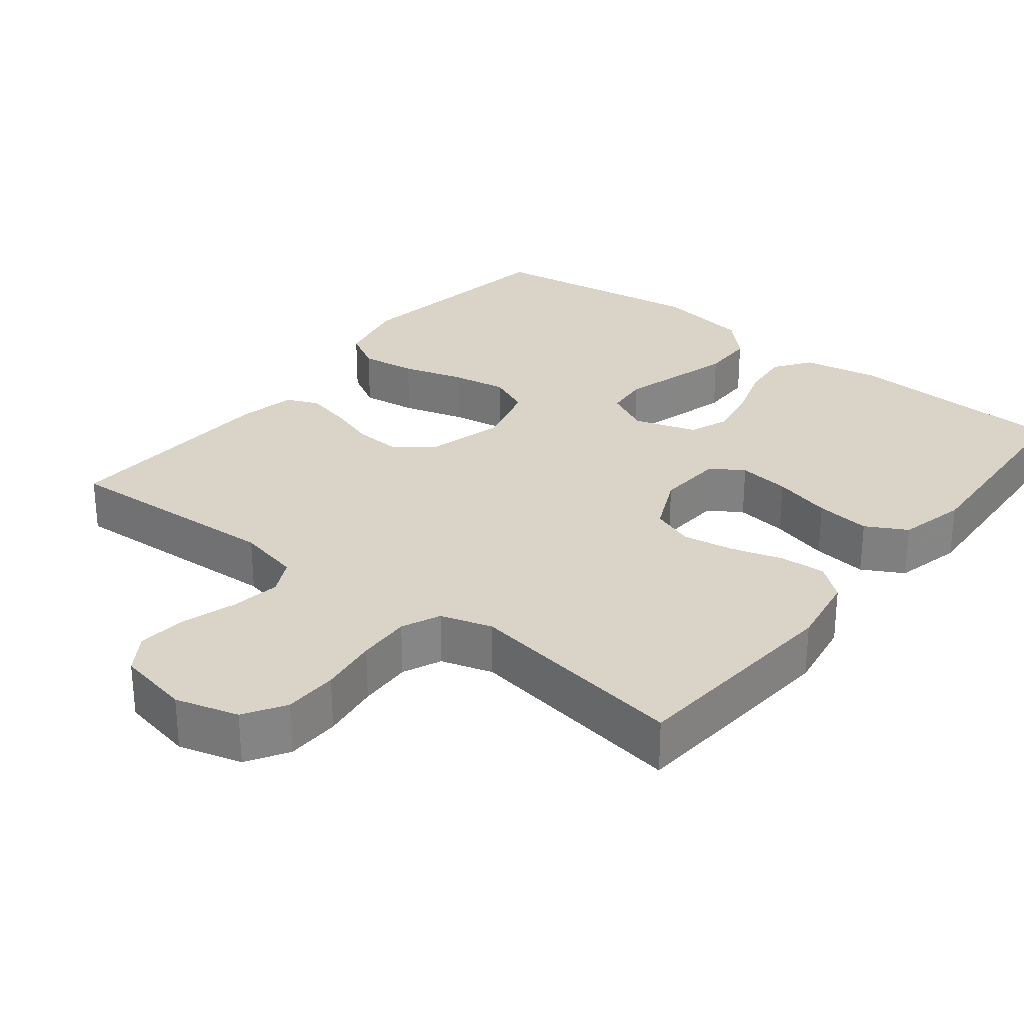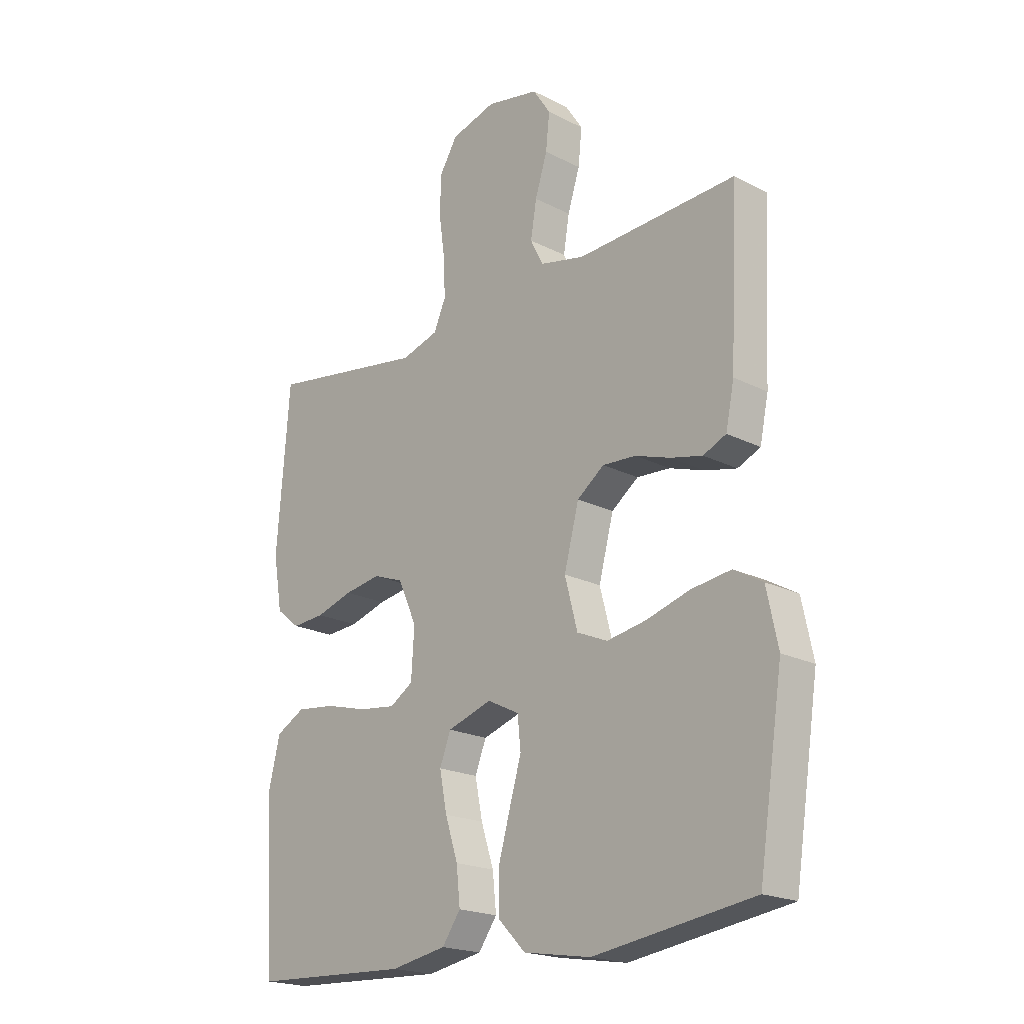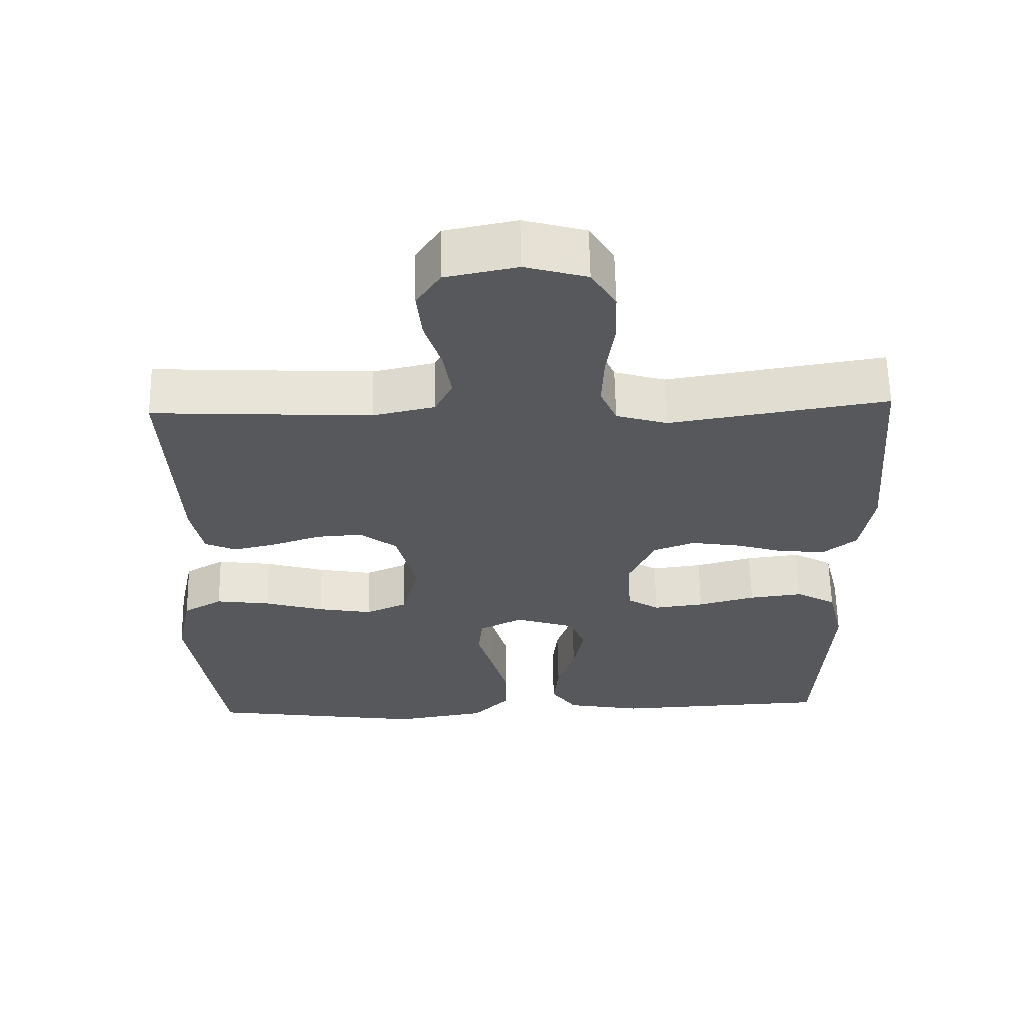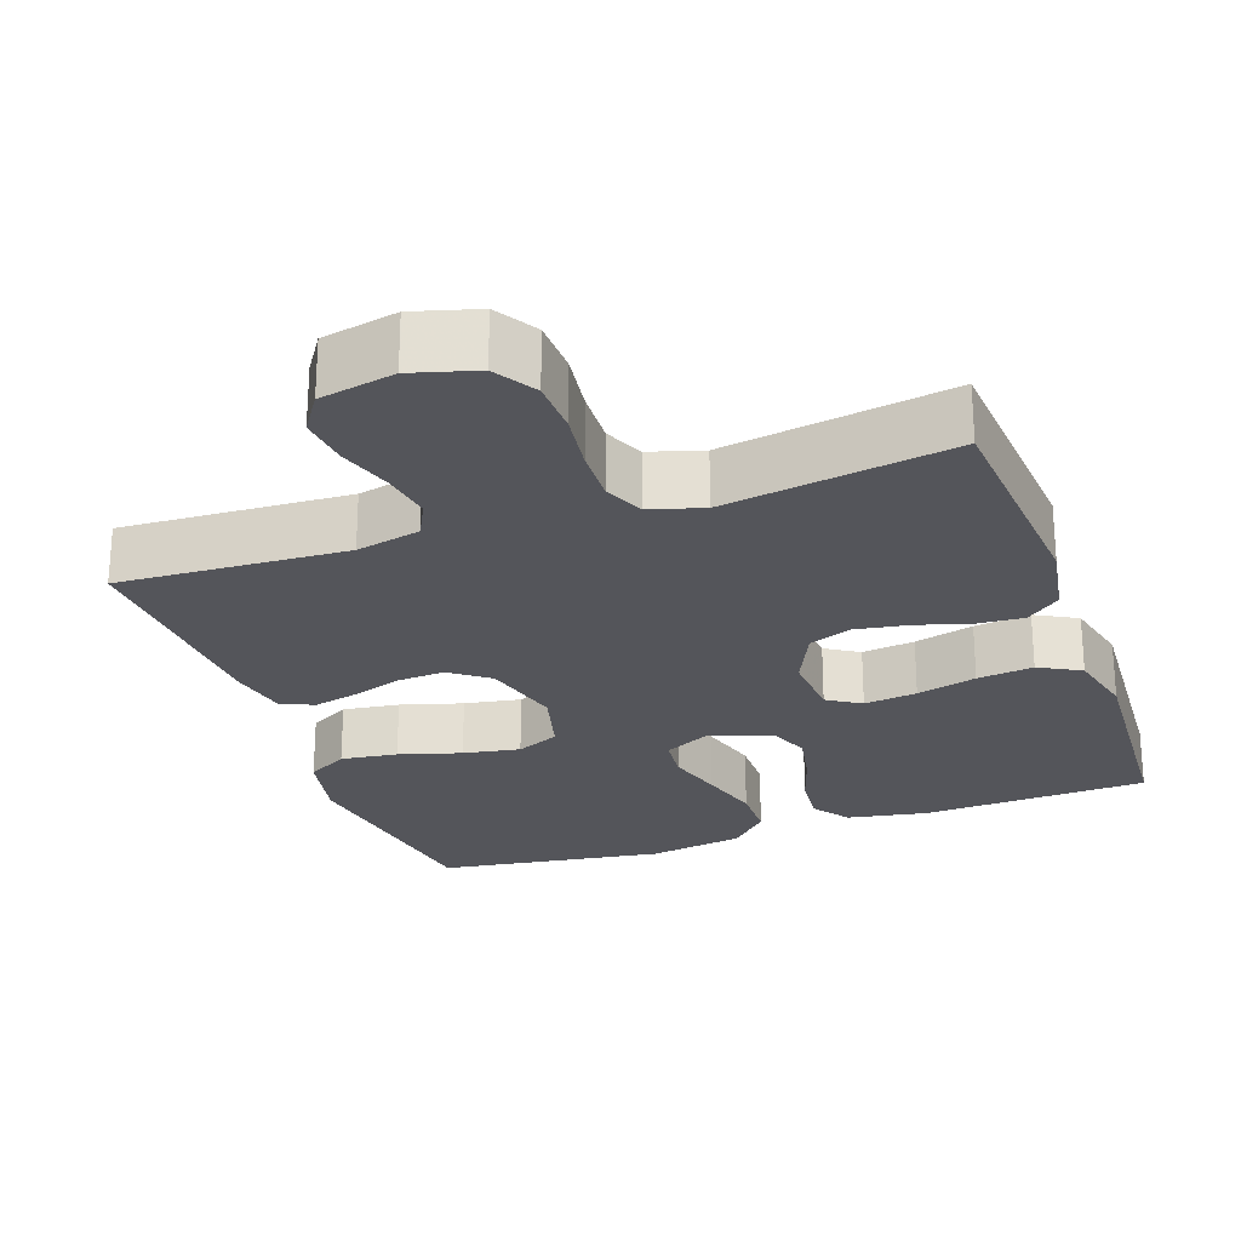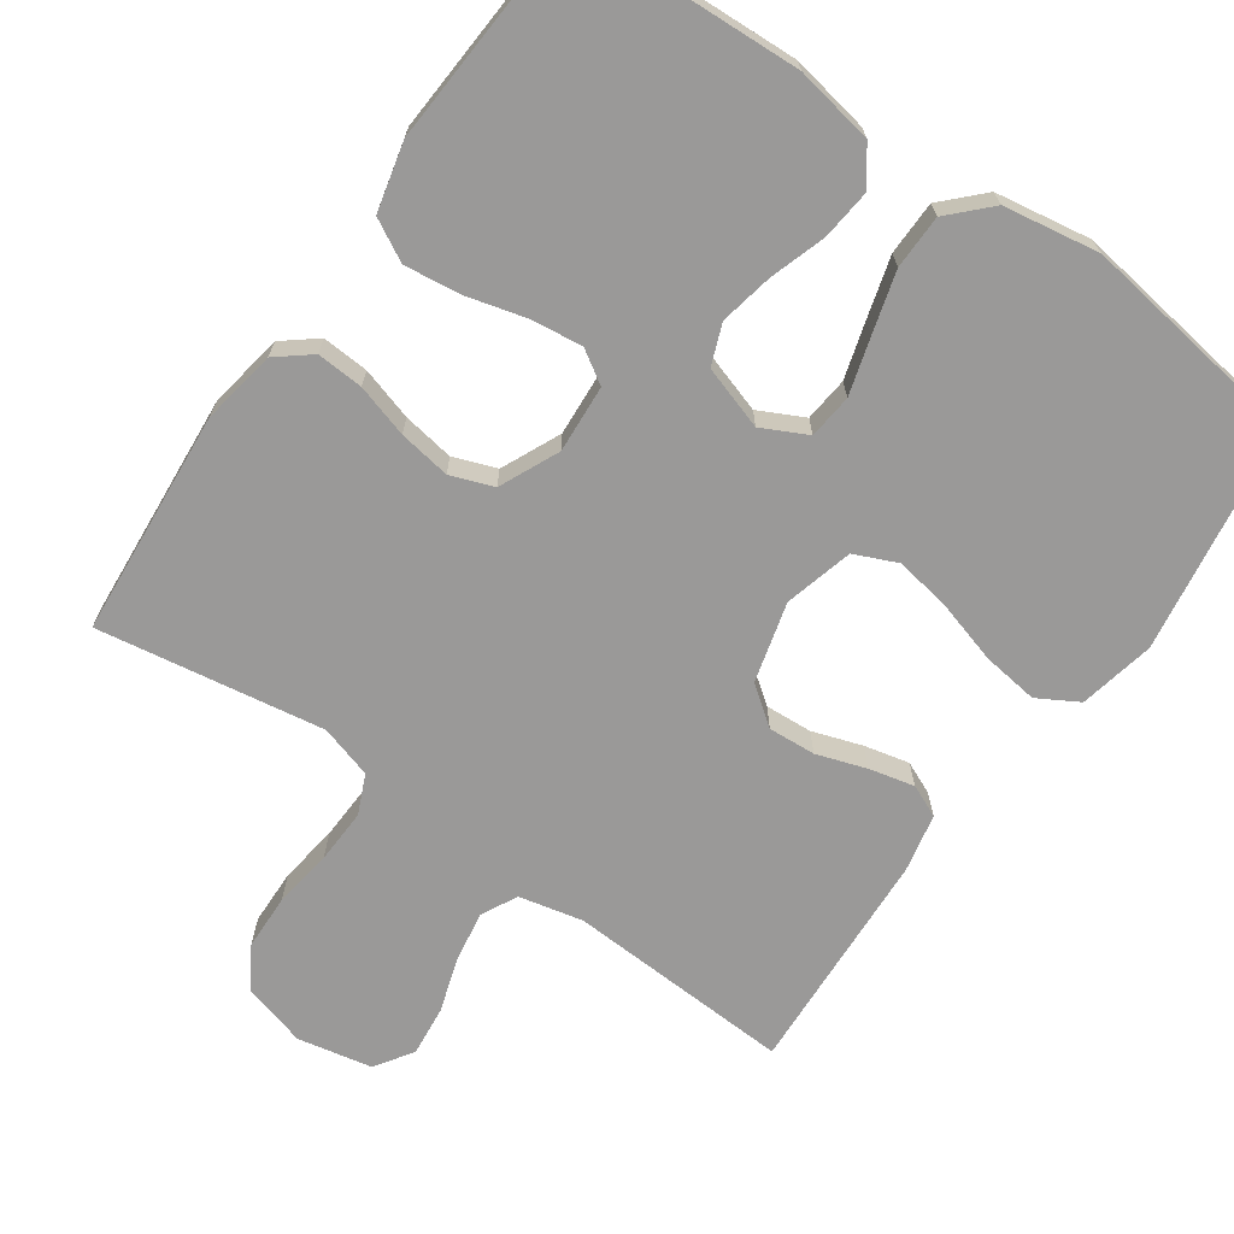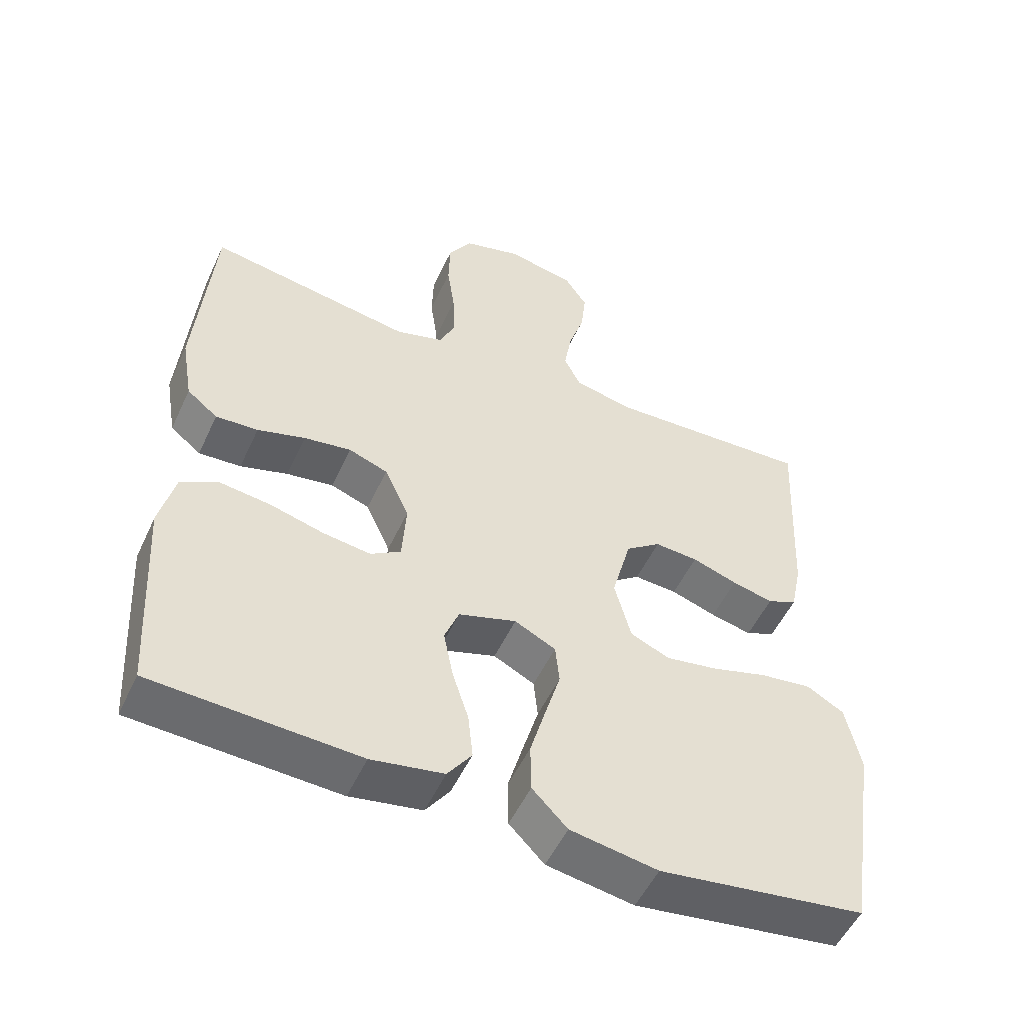
<metadata>
{"format":"obj","ext":"obj","renderer":"f3d","projection":"perspective","resolution":1024,"background":"white","views":[{"elev":28.7,"azim":38.2,"up":"+Y"},{"elev":-20.1,"azim":-133.1,"up":"+Z"},{"elev":61.3,"azim":-1.1,"up":"+Z"},{"elev":-24.9,"azim":19.4,"up":"+Y"},{"elev":-69.1,"azim":145.0,"up":"+Y"},{"elev":-52.6,"azim":155.4,"up":"+Z"}]}
</metadata>
<code>
v 0.5 0.07 -0.5
v 0.2 0.07 -0.514
v 0.095 0.07 -0.495
v 0.06 0.07 -0.446
v 0.067 0.07 -0.379
v 0.091 0.07 -0.305
v 0.105 0.07 -0.234
v 0.084 0.07 -0.18
v 0 0.07 -0.153
v -0.06 0.07 -0.183
v -0.066 0.07 -0.242
v -0.044 0.07 -0.317
v -0.021 0.07 -0.398
v -0.022 0.07 -0.47
v -0.073 0.07 -0.522
v -0.2 0.07 -0.543
v -0.5 0.07 -0.5
v -0.546 0.07 -0.2
v -0.525 0.07 -0.1
v -0.471 0.07 -0.069
v -0.396 0.07 -0.079
v -0.314 0.07 -0.103
v -0.239 0.07 -0.116
v -0.182 0.07 -0.091
v -0.158 0.07 0
v -0.186 0.07 0.106
v -0.237 0.07 0.144
v -0.3 0.07 0.14
v -0.366 0.07 0.118
v -0.426 0.07 0.104
v -0.469 0.07 0.123
v -0.485 0.07 0.2
v -0.5 0.07 0.5
v -0.2 0.07 0.485
v -0.115 0.07 0.504
v -0.091 0.07 0.552
v -0.102 0.07 0.619
v -0.125 0.07 0.691
v -0.132 0.07 0.758
v -0.099 0.07 0.808
v 0 0.07 0.828
v 0.085 0.07 0.804
v 0.119 0.07 0.749
v 0.121 0.07 0.676
v 0.11 0.07 0.597
v 0.107 0.07 0.525
v 0.13 0.07 0.473
v 0.2 0.07 0.452
v 0.5 0.07 0.5
v 0.524 0.07 0.2
v 0.507 0.07 0.1
v 0.462 0.07 0.064
v 0.4 0.07 0.068
v 0.33 0.07 0.089
v 0.261 0.07 0.1
v 0.204 0.07 0.079
v 0.168 0.07 0
v 0.174 0.07 -0.09
v 0.218 0.07 -0.118
v 0.288 0.07 -0.109
v 0.367 0.07 -0.088
v 0.441 0.07 -0.079
v 0.496 0.07 -0.109
v 0.518 0.07 -0.2
v 0.5 0 -0.5
v 0.2 0 -0.514
v 0.095 0 -0.495
v 0.06 0 -0.446
v 0.067 0 -0.379
v 0.091 0 -0.305
v 0.105 0 -0.234
v 0.084 0 -0.18
v 0 0 -0.153
v -0.06 0 -0.183
v -0.066 0 -0.242
v -0.044 0 -0.317
v -0.021 0 -0.398
v -0.022 0 -0.47
v -0.073 0 -0.522
v -0.2 0 -0.543
v -0.5 0 -0.5
v -0.546 0 -0.2
v -0.525 0 -0.1
v -0.471 0 -0.069
v -0.396 0 -0.079
v -0.314 0 -0.103
v -0.239 0 -0.116
v -0.182 0 -0.091
v -0.158 0 0
v -0.186 0 0.106
v -0.237 0 0.144
v -0.3 0 0.14
v -0.366 0 0.118
v -0.426 0 0.104
v -0.469 0 0.123
v -0.485 0 0.2
v -0.5 0 0.5
v -0.2 0 0.485
v -0.115 0 0.504
v -0.091 0 0.552
v -0.102 0 0.619
v -0.125 0 0.691
v -0.132 0 0.758
v -0.099 0 0.808
v 0 0 0.828
v 0.085 0 0.804
v 0.119 0 0.749
v 0.121 0 0.676
v 0.11 0 0.597
v 0.107 0 0.525
v 0.13 0 0.473
v 0.2 0 0.452
v 0.5 0 0.5
v 0.524 0 0.2
v 0.507 0 0.1
v 0.462 0 0.064
v 0.4 0 0.068
v 0.33 0 0.089
v 0.261 0 0.1
v 0.204 0 0.079
v 0.168 0 0
v 0.174 0 -0.09
v 0.218 0 -0.118
v 0.288 0 -0.109
v 0.367 0 -0.088
v 0.441 0 -0.079
v 0.496 0 -0.109
v 0.518 0 -0.2
f 4 5 6
f 3 4 6
f 2 3 6
f 1 2 6
f 64 1 6
f 63 64 6
f 62 63 6
f 61 62 6
f 60 61 6
f 59 60 6 7
f 58 59 7 8
f 57 58 8 9
f 56 57 9 10
f 52 53 54
f 51 52 54
f 50 51 54
f 49 50 54
f 48 49 54
f 47 48 54 55
f 46 47 55 56
f 43 44 45
f 42 43 45
f 41 42 45
f 40 41 45
f 39 40 45
f 38 39 45
f 37 38 45
f 36 37 45 46
f 46 56 10
f 36 46 10
f 35 36 10
f 32 33 34
f 31 32 34
f 30 31 34
f 29 30 34
f 28 29 34
f 27 28 34 35
f 20 21 22
f 19 20 22
f 18 19 22
f 17 18 22
f 16 17 22
f 15 16 22
f 14 15 22
f 13 14 22
f 12 13 22
f 11 12 22
f 11 22 23
f 10 11 23 24
f 26 27 35
f 25 26 35 10
f 10 24 25
f 70 69 68
f 70 68 67
f 70 67 66
f 70 66 65
f 70 65 128
f 70 128 127
f 70 127 126
f 70 126 125
f 70 125 124
f 71 70 124 123
f 72 71 123 122
f 73 72 122 121
f 74 73 121 120
f 118 117 116
f 118 116 115
f 118 115 114
f 118 114 113
f 118 113 112
f 119 118 112 111
f 120 119 111 110
f 109 108 107
f 109 107 106
f 109 106 105
f 109 105 104
f 109 104 103
f 109 103 102
f 109 102 101
f 110 109 101 100
f 74 120 110
f 74 110 100
f 74 100 99
f 98 97 96
f 98 96 95
f 98 95 94
f 98 94 93
f 98 93 92
f 99 98 92 91
f 86 85 84
f 86 84 83
f 86 83 82
f 86 82 81
f 86 81 80
f 86 80 79
f 86 79 78
f 86 78 77
f 86 77 76
f 86 76 75
f 87 86 75
f 88 87 75 74
f 99 91 90
f 74 99 90 89
f 89 88 74
f 1 65 66 2
f 2 66 67 3
f 3 67 68 4
f 4 68 69 5
f 5 69 70 6
f 6 70 71 7
f 7 71 72 8
f 8 72 73 9
f 9 73 74 10
f 10 74 75 11
f 11 75 76 12
f 12 76 77 13
f 13 77 78 14
f 14 78 79 15
f 15 79 80 16
f 16 80 81 17
f 17 81 82 18
f 18 82 83 19
f 19 83 84 20
f 20 84 85 21
f 21 85 86 22
f 22 86 87 23
f 23 87 88 24
f 24 88 89 25
f 25 89 90 26
f 26 90 91 27
f 27 91 92 28
f 28 92 93 29
f 29 93 94 30
f 30 94 95 31
f 31 95 96 32
f 32 96 97 33
f 33 97 98 34
f 34 98 99 35
f 35 99 100 36
f 36 100 101 37
f 37 101 102 38
f 38 102 103 39
f 39 103 104 40
f 40 104 105 41
f 41 105 106 42
f 42 106 107 43
f 43 107 108 44
f 44 108 109 45
f 45 109 110 46
f 46 110 111 47
f 47 111 112 48
f 48 112 113 49
f 49 113 114 50
f 50 114 115 51
f 51 115 116 52
f 52 116 117 53
f 53 117 118 54
f 54 118 119 55
f 55 119 120 56
f 56 120 121 57
f 57 121 122 58
f 58 122 123 59
f 59 123 124 60
f 60 124 125 61
f 61 125 126 62
f 62 126 127 63
f 63 127 128 64
f 64 128 65 1

</code>
